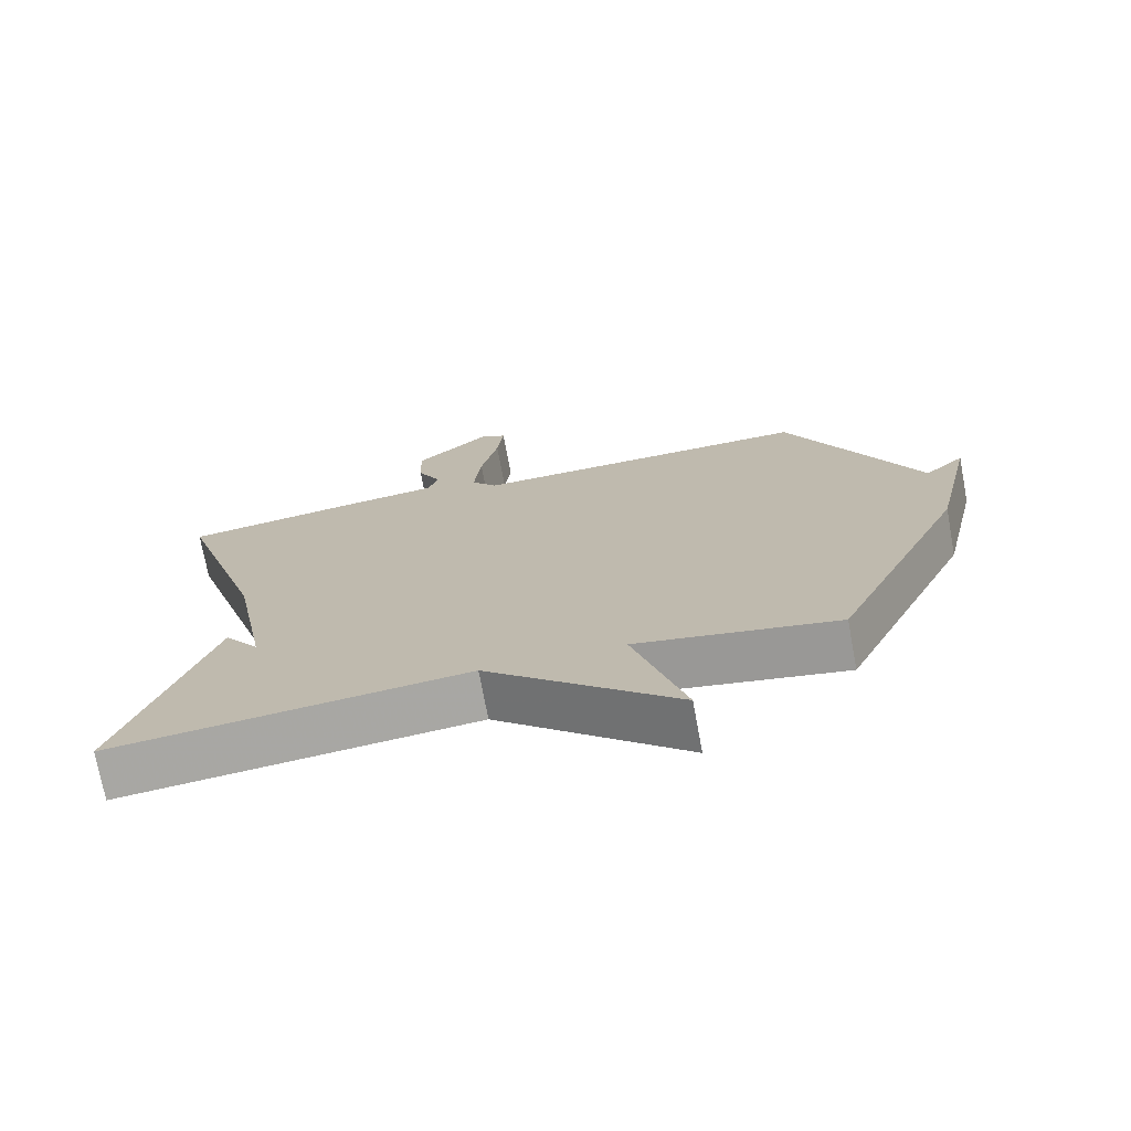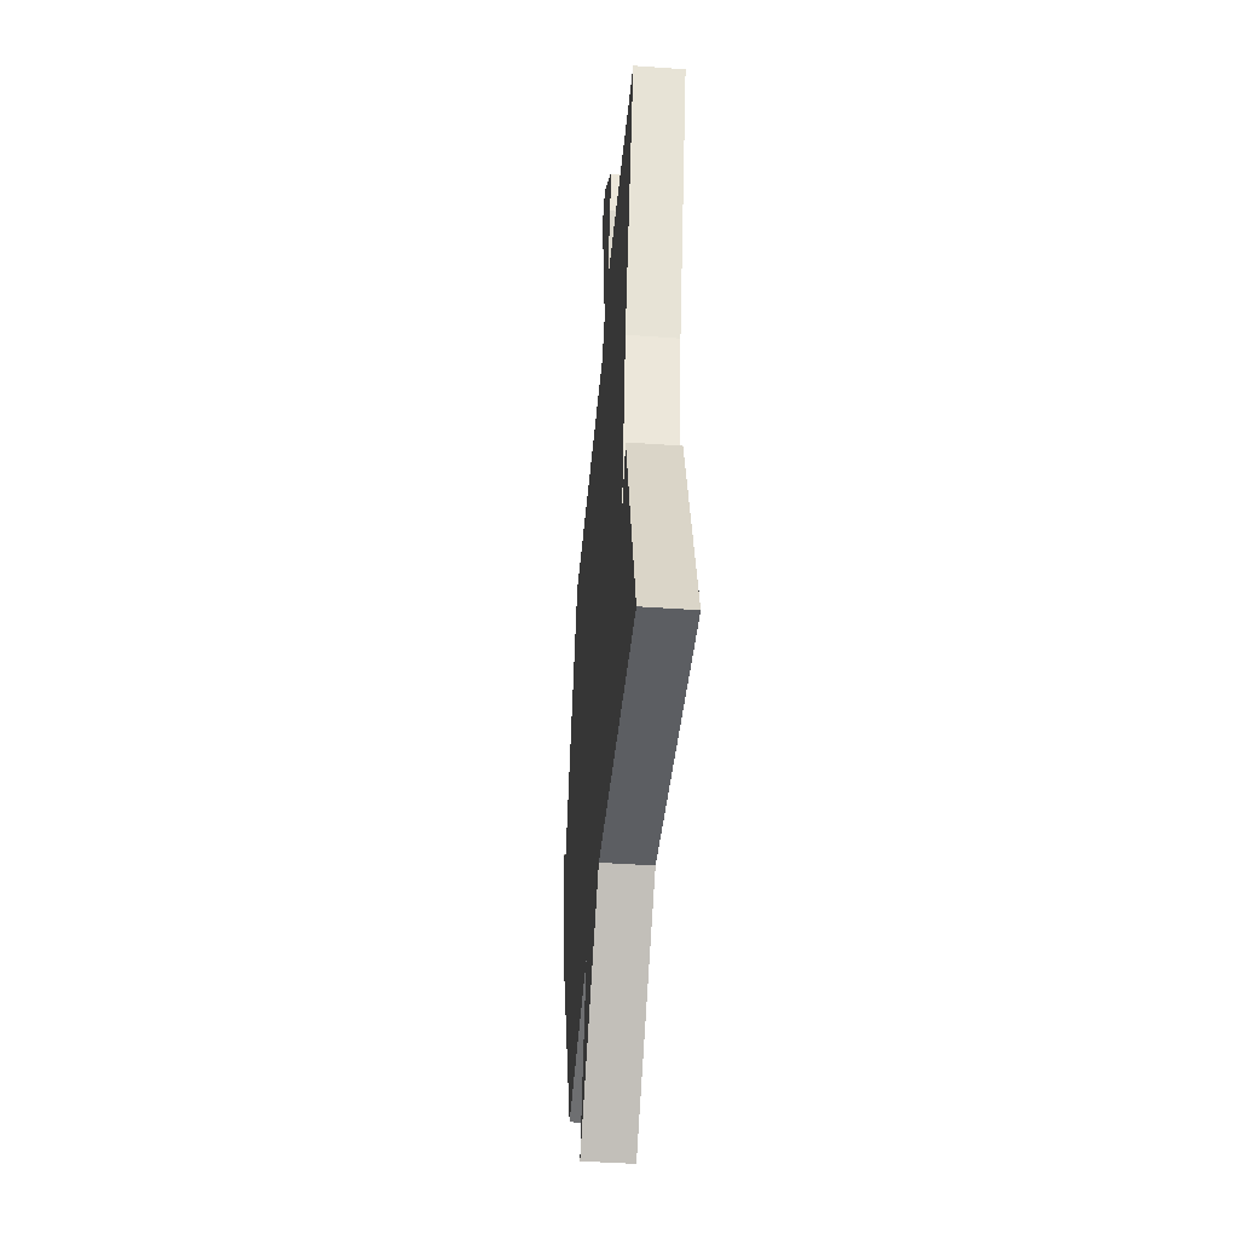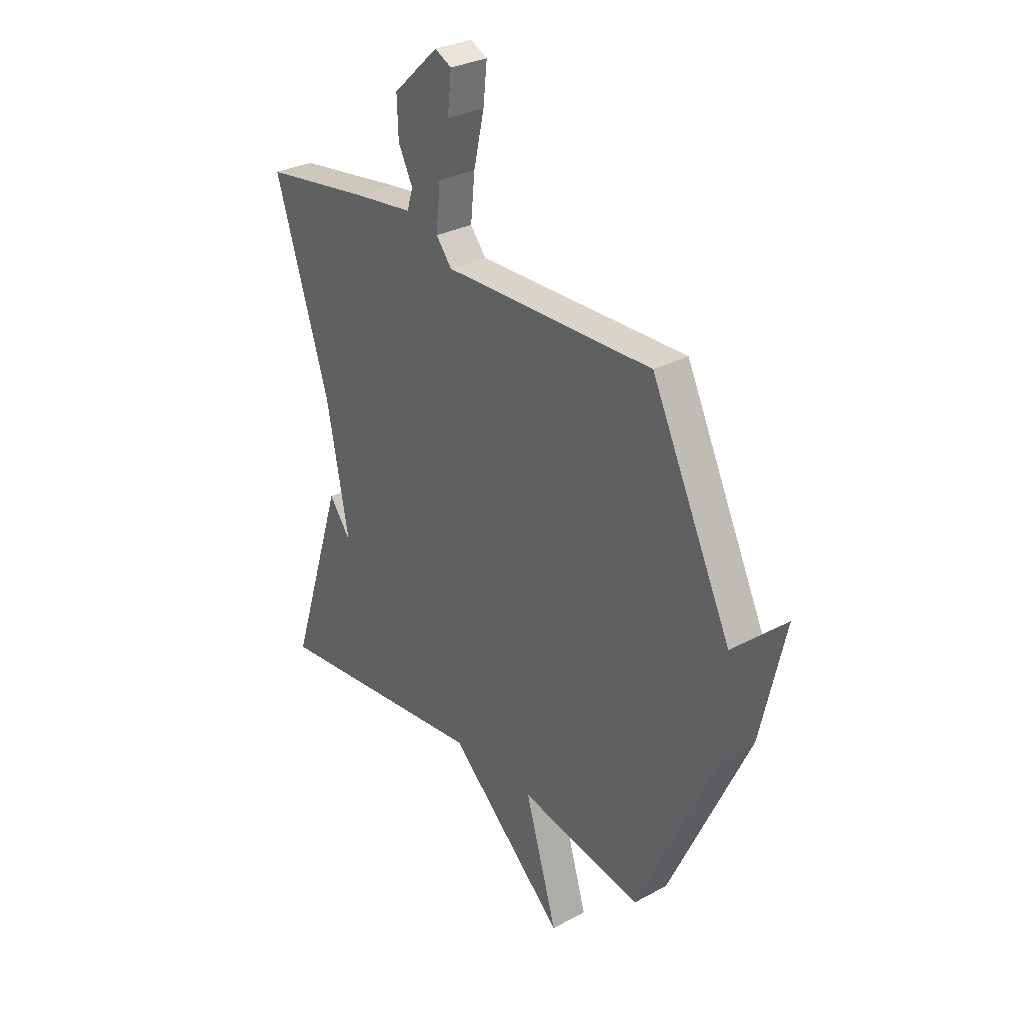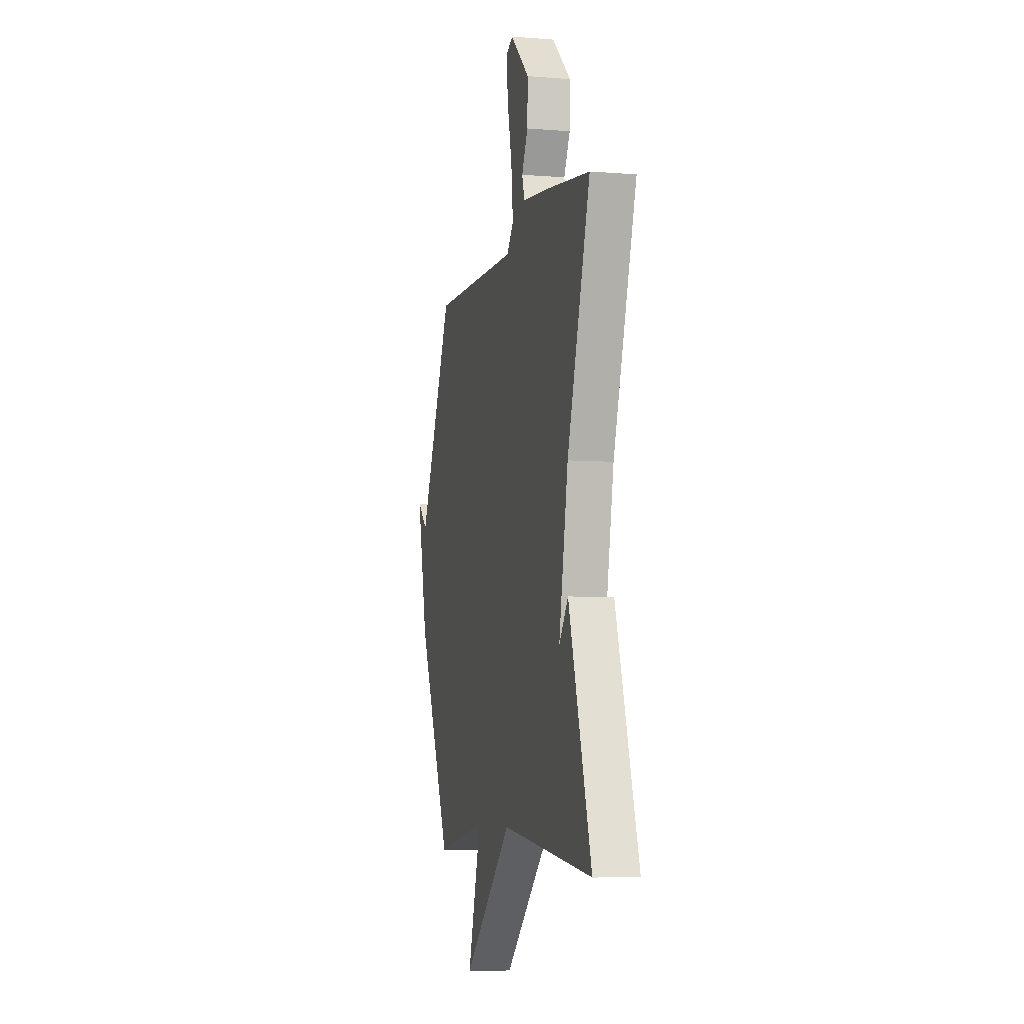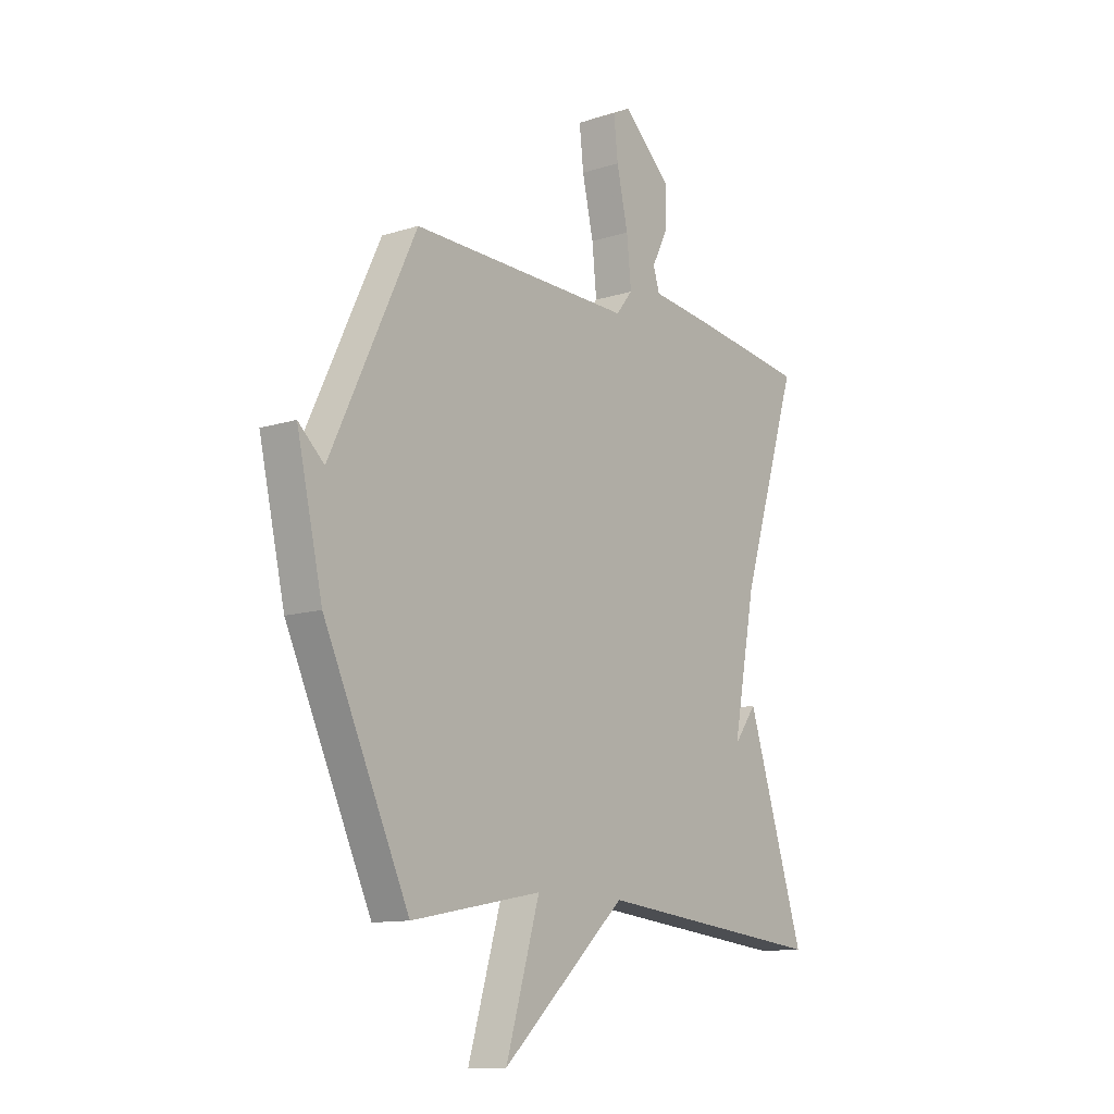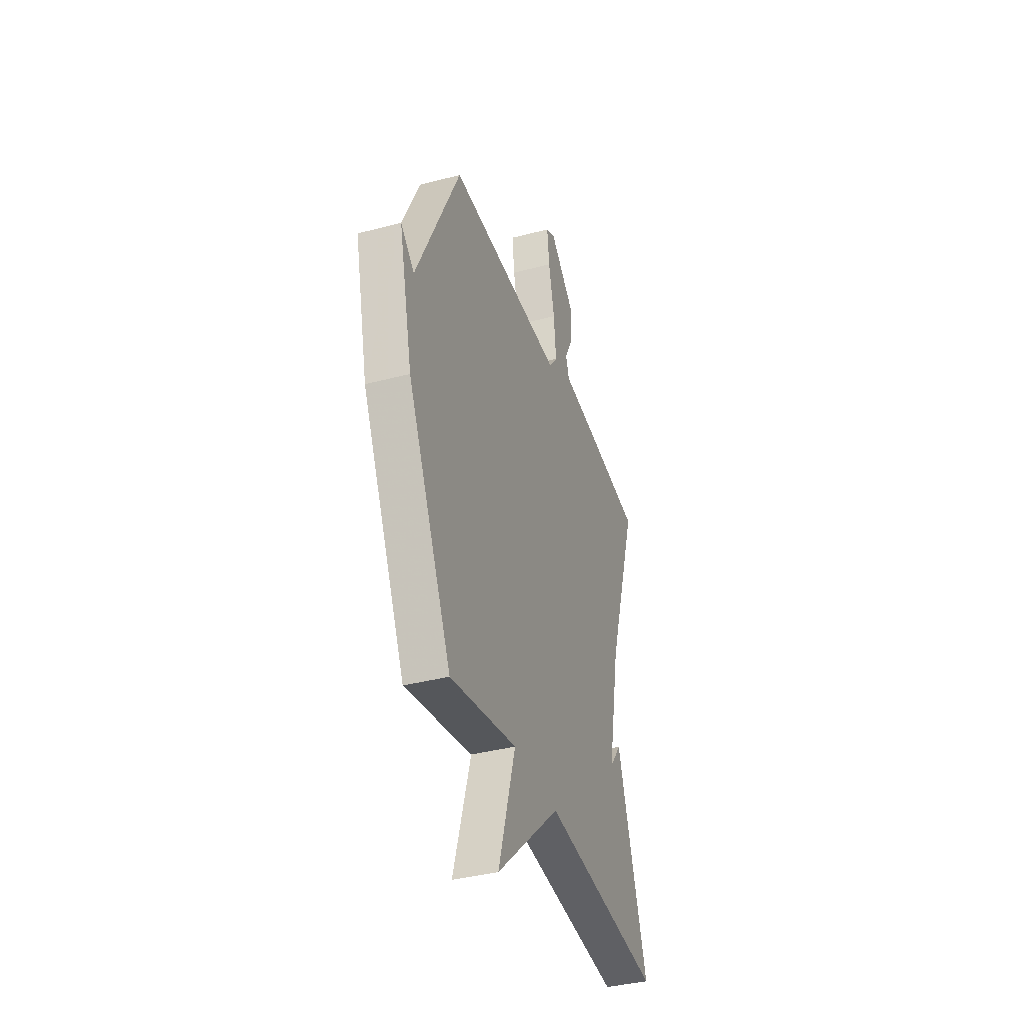
<metadata>
{"format":"obj","ext":"obj","renderer":"f3d","projection":"perspective","resolution":1024,"background":"white","views":[{"elev":-73.0,"azim":10.5,"up":"+Z"},{"elev":-43.7,"azim":-94.9,"up":"+Z"},{"elev":29.9,"azim":51.6,"up":"+Z"},{"elev":-6.2,"azim":-103.5,"up":"+Z"},{"elev":-11.8,"azim":127.4,"up":"+Z"},{"elev":-37.7,"azim":108.6,"up":"+Z"}]}
</metadata>
<code>
v 0.5 0.07 -0.5
v 0.212 0.07 -0.445
v 0.287 0.07 -0.697
v 0.012 0.07 -0.445
v -0.5 0.07 -0.5
v -0.373 0.07 -0.101
v -0.322 0.07 -0.17
v -0.373 0.07 0.099
v -0.5 0.07 0.5
v -0.248 0.07 0.536
v -0.108 0.07 0.553
v -0.094 0.07 0.598
v -0.128 0.07 0.665
v -0.131 0.07 0.75
v -0.024 0.07 0.849
v 0.015 0.07 0.829
v 0.006 0.07 0.745
v -0.019 0.07 0.634
v -0.029 0.07 0.536
v 0.008 0.07 0.49
v 0.5 0.07 0.5
v 0.688 0.07 0.105
v 0.745 0.07 0.157
v 0.688 0.07 -0.095
v 0.5 0 -0.5
v 0.212 0 -0.445
v 0.287 0 -0.697
v 0.012 0 -0.445
v -0.5 0 -0.5
v -0.373 0 -0.101
v -0.322 0 -0.17
v -0.373 0 0.099
v -0.5 0 0.5
v -0.248 0 0.536
v -0.108 0 0.553
v -0.094 0 0.598
v -0.128 0 0.665
v -0.131 0 0.75
v -0.024 0 0.849
v 0.015 0 0.829
v 0.006 0 0.745
v -0.019 0 0.634
v -0.029 0 0.536
v 0.008 0 0.49
v 0.5 0 0.5
v 0.688 0 0.105
v 0.745 0 0.157
v 0.688 0 -0.095
f 24 1 2
f 23 24 2
f 22 23 2
f 20 21 22 2
f 19 20 2
f 16 17 18
f 15 16 18
f 14 15 18
f 13 14 18
f 12 13 18
f 11 12 18 19
f 11 19 2
f 10 11 2
f 9 10 2
f 8 9 2
f 5 6 7
f 4 5 7
f 4 7 8 2
f 2 3 4
f 26 25 48
f 26 48 47
f 26 47 46
f 26 46 45 44
f 26 44 43
f 42 41 40
f 42 40 39
f 42 39 38
f 42 38 37
f 42 37 36
f 43 42 36 35
f 26 43 35
f 26 35 34
f 26 34 33
f 26 33 32
f 31 30 29
f 31 29 28
f 26 32 31 28
f 28 27 26
f 1 25 26 2
f 2 26 27 3
f 3 27 28 4
f 4 28 29 5
f 5 29 30 6
f 6 30 31 7
f 7 31 32 8
f 8 32 33 9
f 9 33 34 10
f 10 34 35 11
f 11 35 36 12
f 12 36 37 13
f 13 37 38 14
f 14 38 39 15
f 15 39 40 16
f 16 40 41 17
f 17 41 42 18
f 18 42 43 19
f 19 43 44 20
f 20 44 45 21
f 21 45 46 22
f 22 46 47 23
f 23 47 48 24
f 24 48 25 1

</code>
